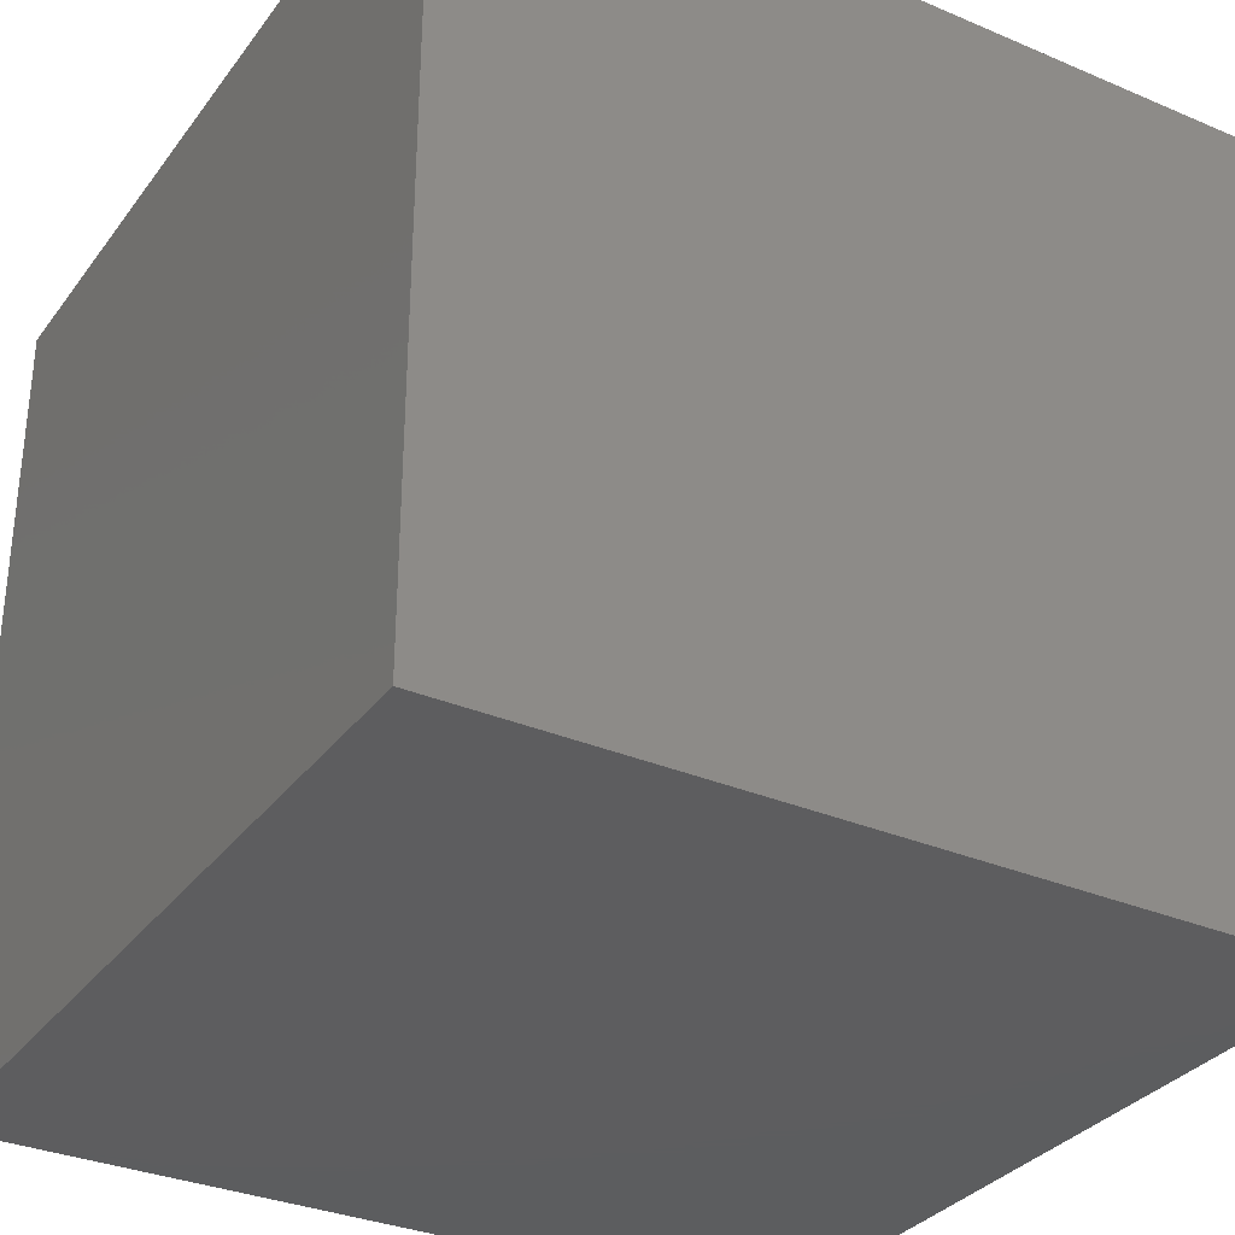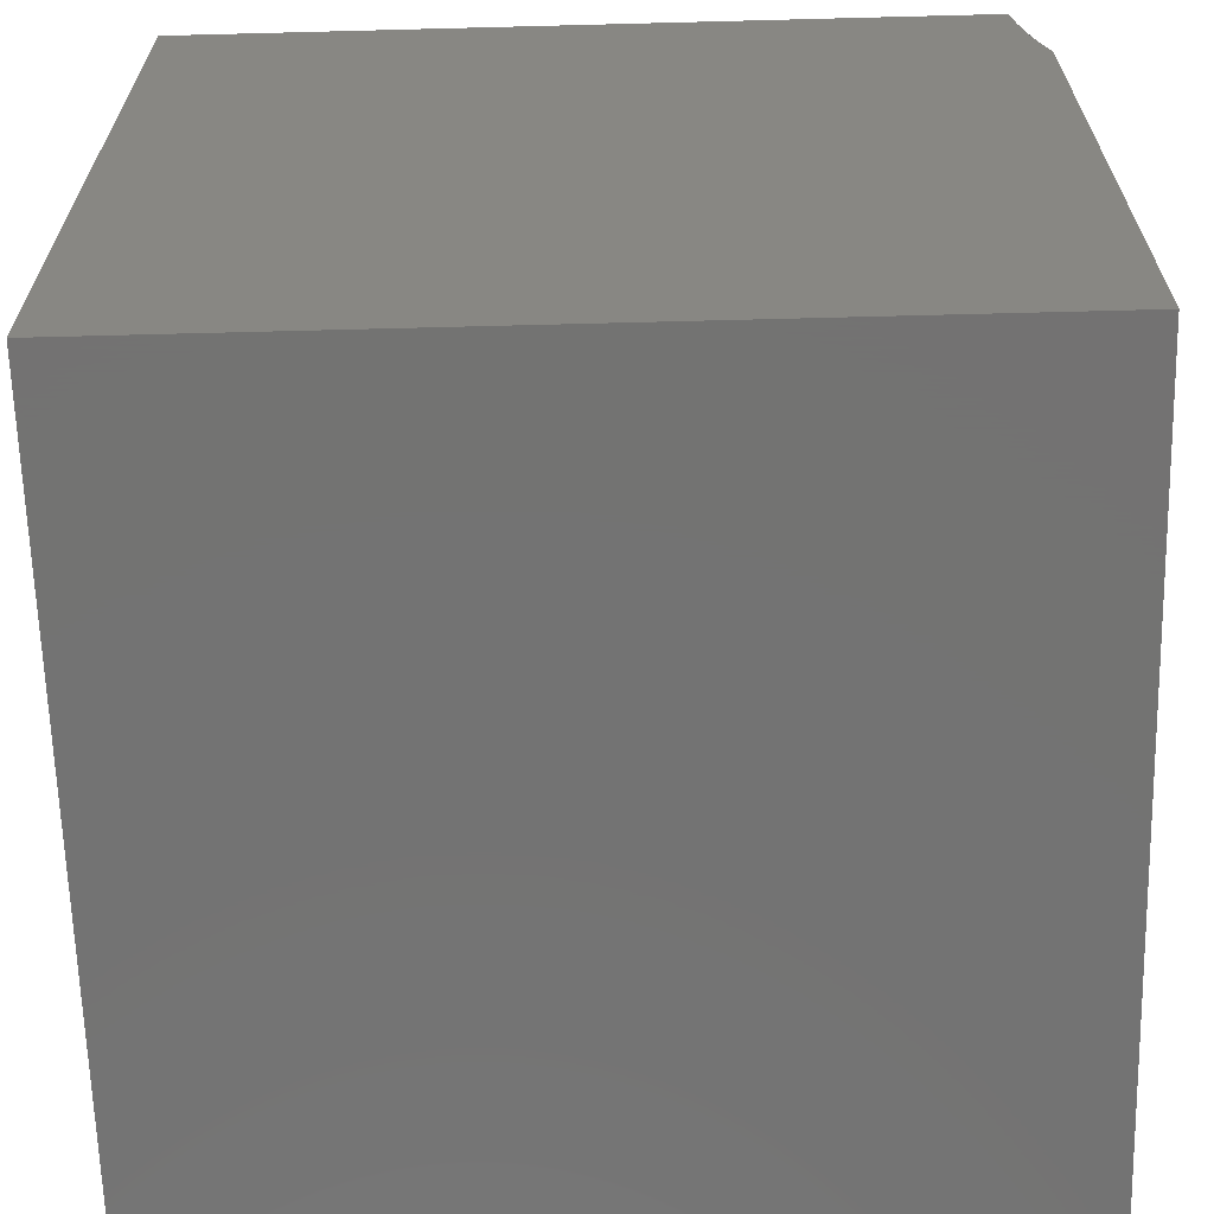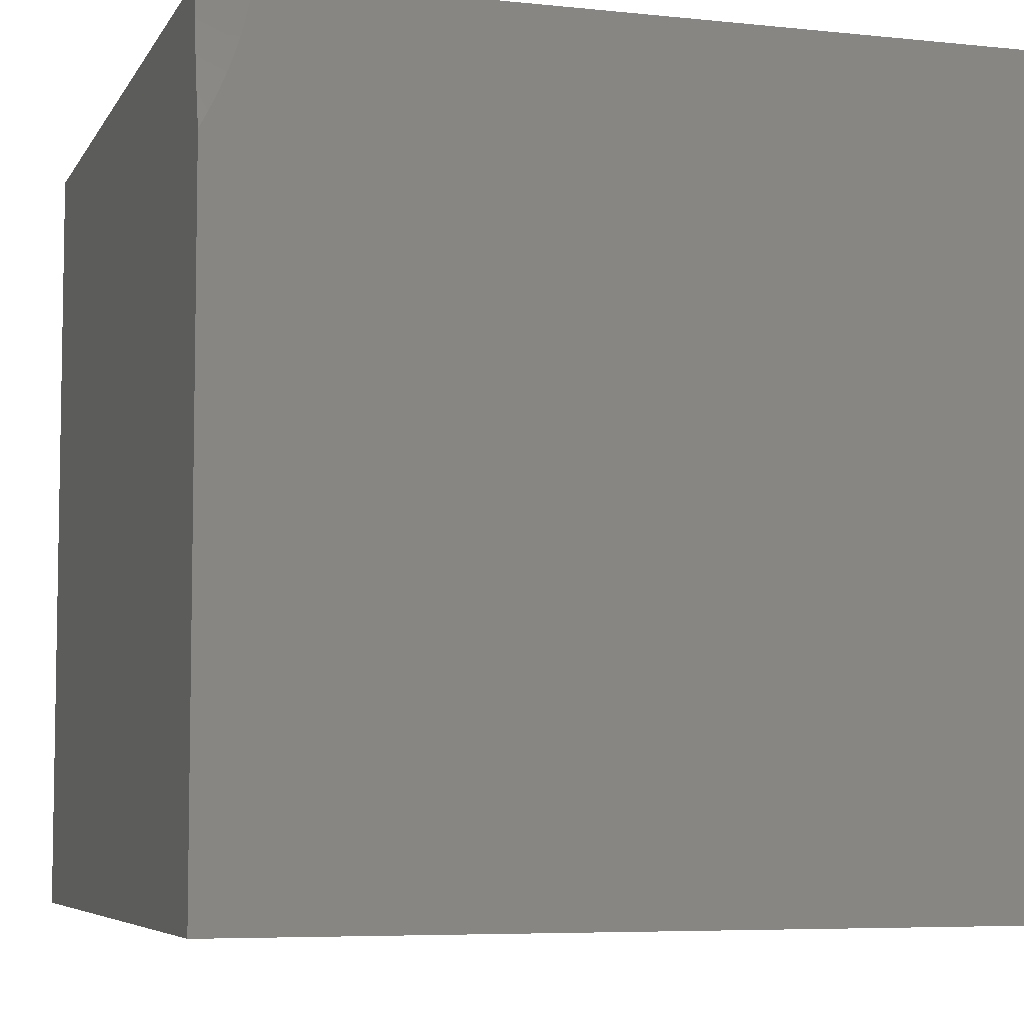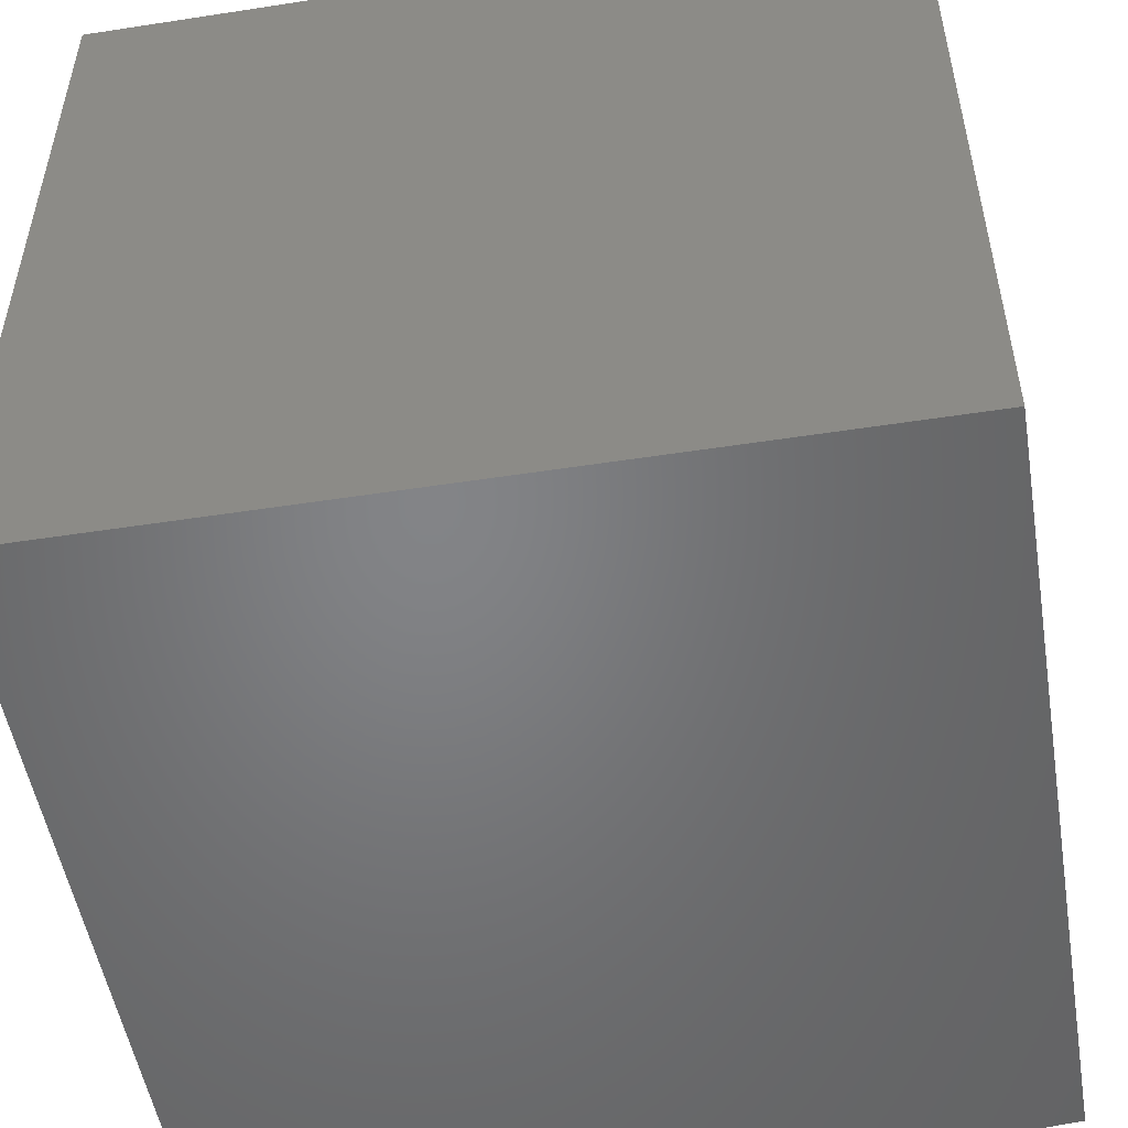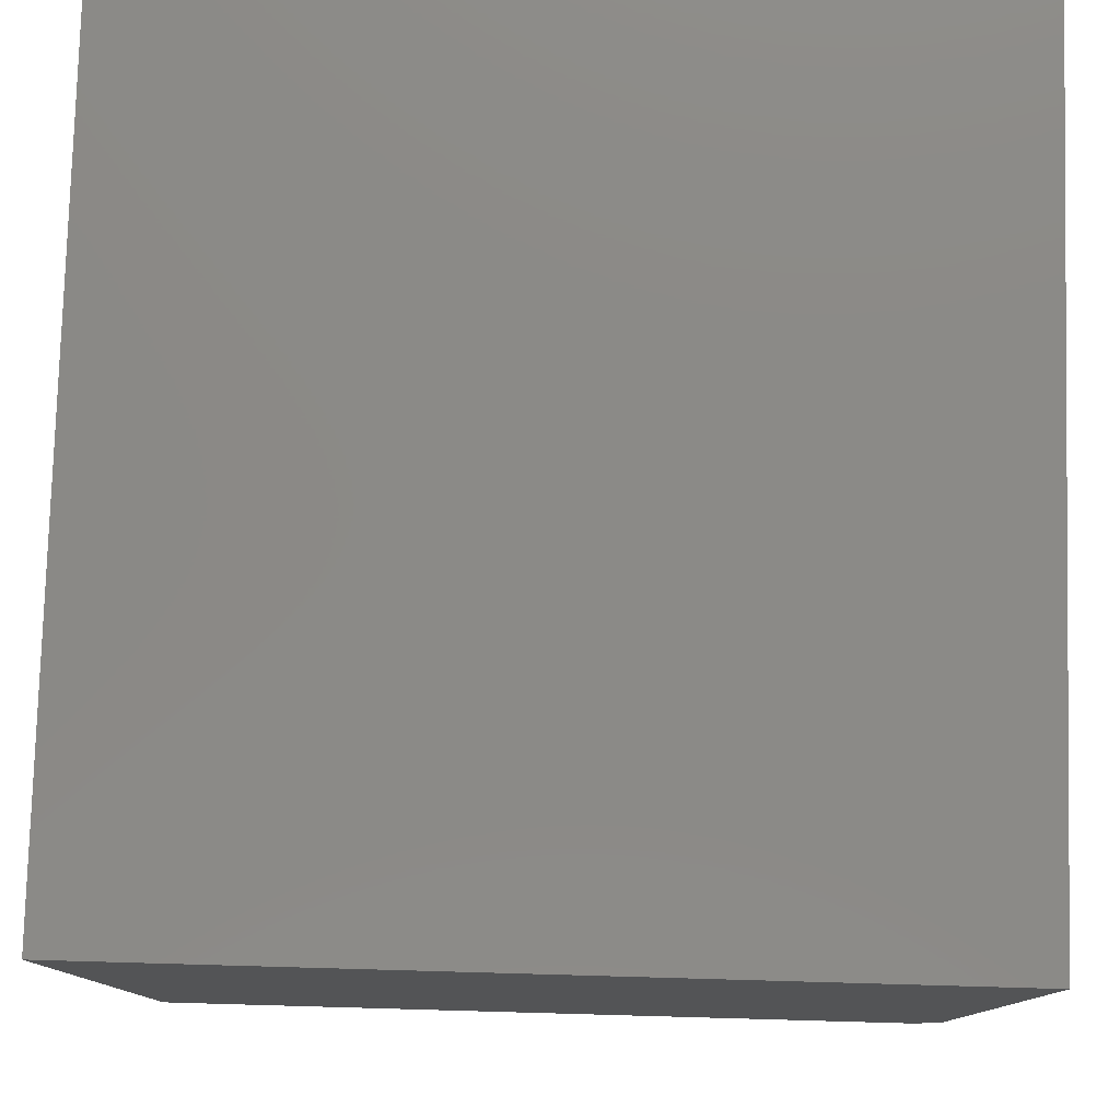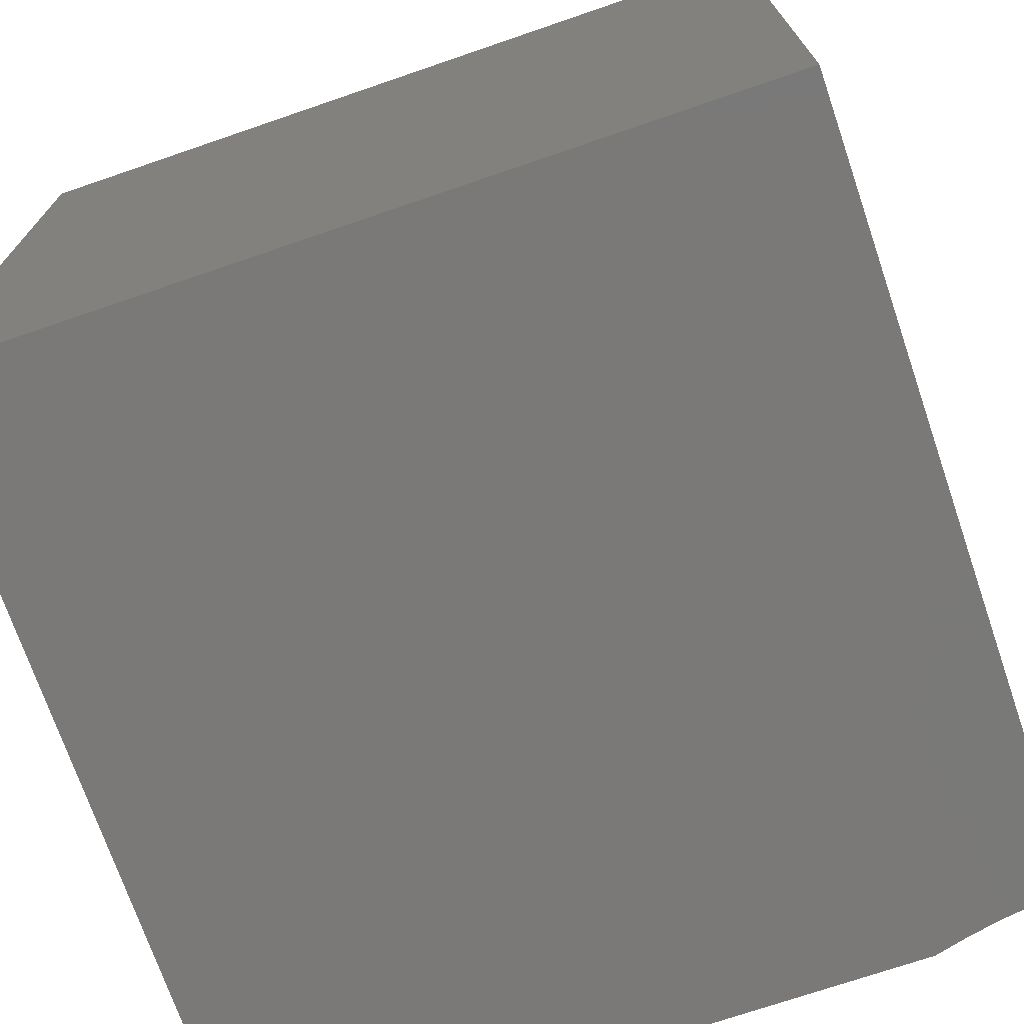
<metadata>
{"format":"stl","ext":"stl","renderer":"f3d","projection":"perspective","resolution":1024,"background":"white","views":[{"elev":-32.5,"azim":59.4,"up":"+Z"},{"elev":-65.0,"azim":-178.5,"up":"+Y"},{"elev":-6.2,"azim":-107.5,"up":"+Y"},{"elev":-51.6,"azim":99.5,"up":"+Z"},{"elev":79.0,"azim":-178.4,"up":"+Z"},{"elev":-72.3,"azim":108.9,"up":"+Z"}]}
</metadata>
<code>
# stl→obj: 25 verts, 46 faces
v 4 -7 2.058
v 4.029 -7 2
v 4 -7.022 2.054
v 4.027 -7.021 2
v 4.011 -7.041 2.029
v 4.025 -7.042 2
v 4.008 -7.062 2.029
v 4.019 -7.084 2
v 4.005 -7.083 2.029
v 4.001 -7.103 2.029
v 4 -7.086 2.037
v 4 -7.107 2.029
v 4.011 -7.126 2
v 4 -7.127 2.02
v 4 -7.147 2.011
v 4 -7.167 2
v 4 -7.065 2.044
v 4 -7.043 2.05
v 4 -7 3
v 4 -8 3
v 4 -8 2
v 5 -7 2
v 5 -8 2
v 5 -7 3
v 5 -8 3
f 1 2 3
f 3 2 4
f 3 4 5
f 5 4 6
f 5 6 7
f 7 6 8
f 7 8 9
f 9 8 10
f 9 10 11
f 11 10 12
f 12 10 13
f 12 13 14
f 14 13 15
f 15 13 16
f 8 13 10
f 11 17 9
f 9 17 7
f 17 18 7
f 7 18 5
f 18 3 5
f 1 3 19
f 19 3 18
f 19 18 17
f 17 11 19
f 19 11 12
f 19 12 14
f 14 15 19
f 19 15 16
f 19 16 20
f 20 16 21
f 13 22 16
f 16 22 23
f 16 23 21
f 13 8 22
f 22 8 6
f 22 6 4
f 4 2 22
f 24 19 25
f 25 19 20
f 20 21 25
f 25 21 23
f 2 1 22
f 22 1 24
f 24 1 19
f 25 23 24
f 24 23 22

</code>
